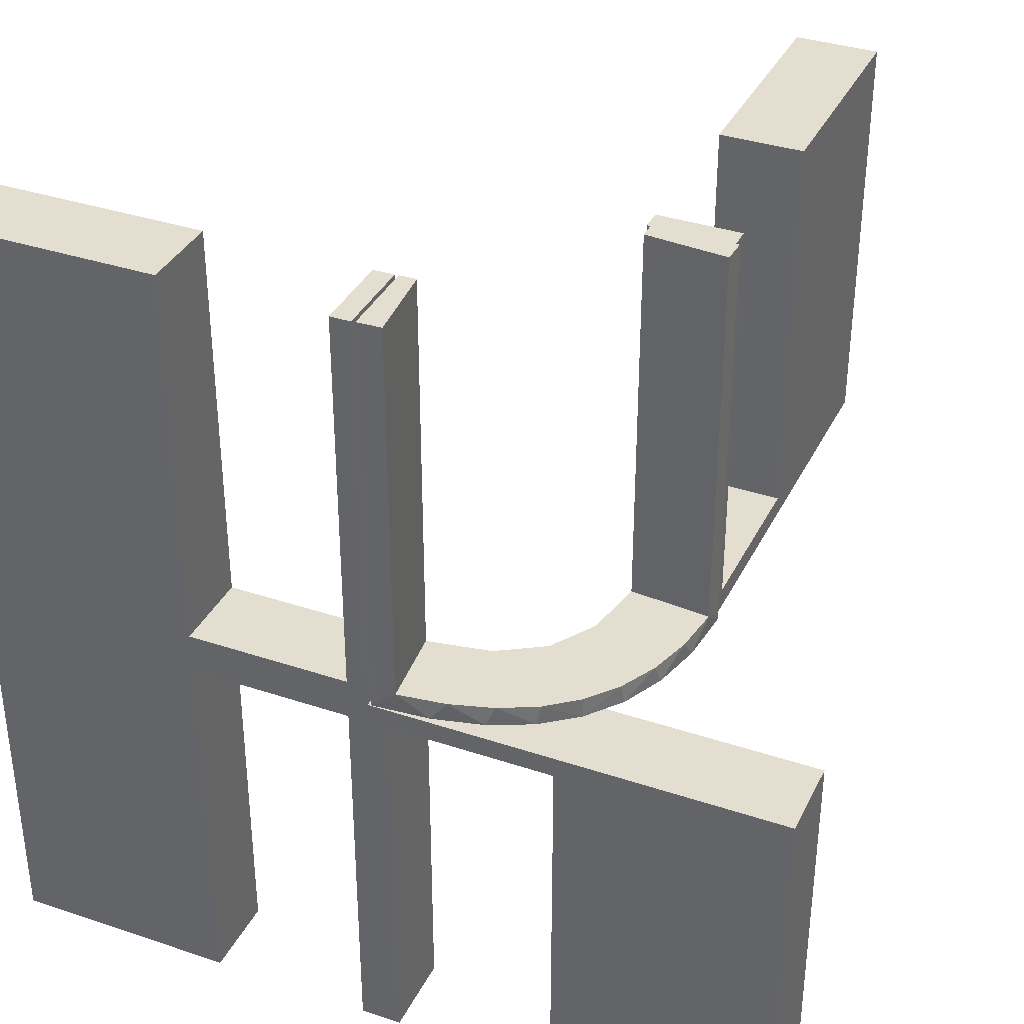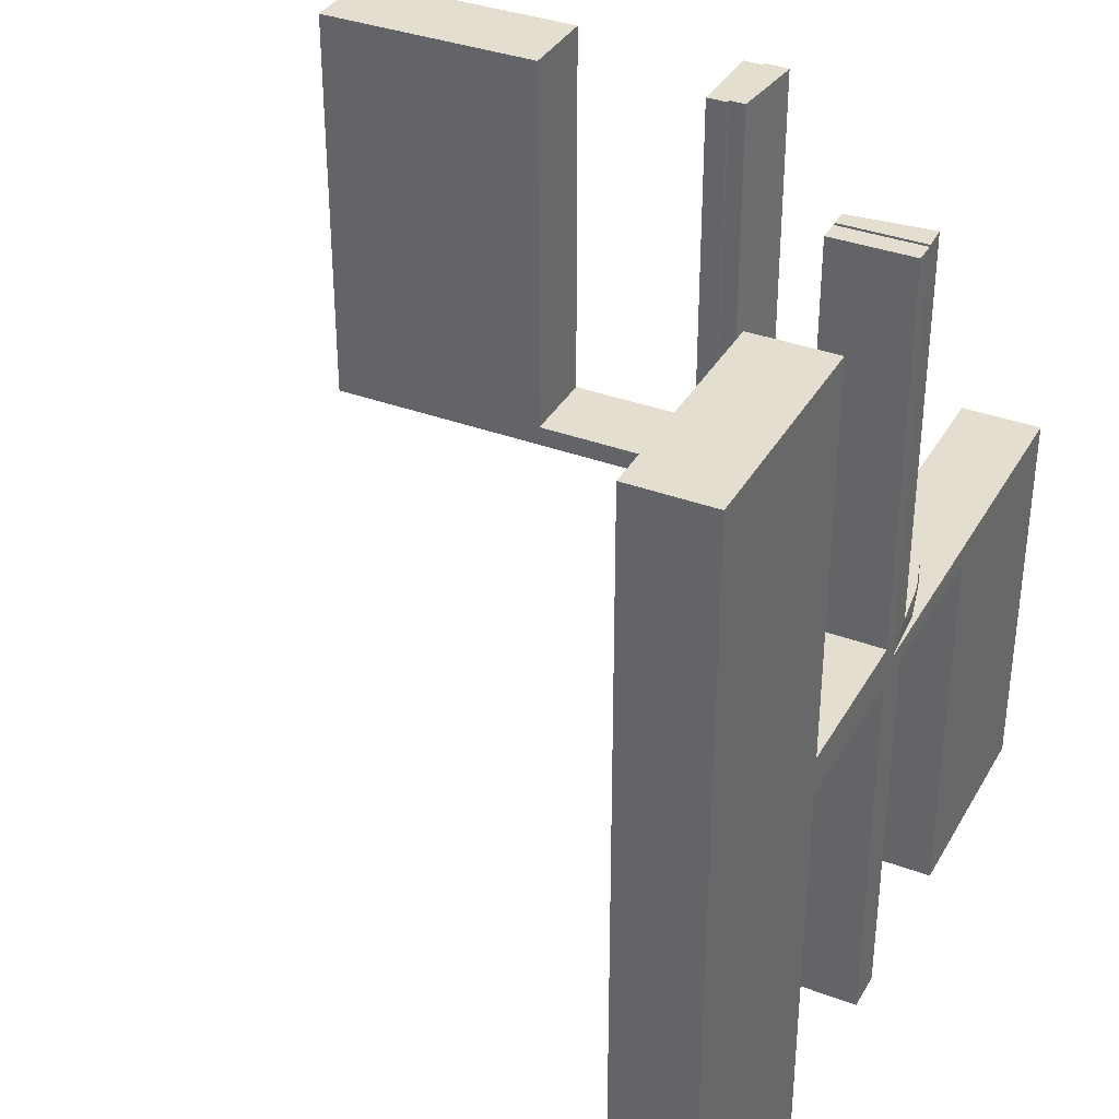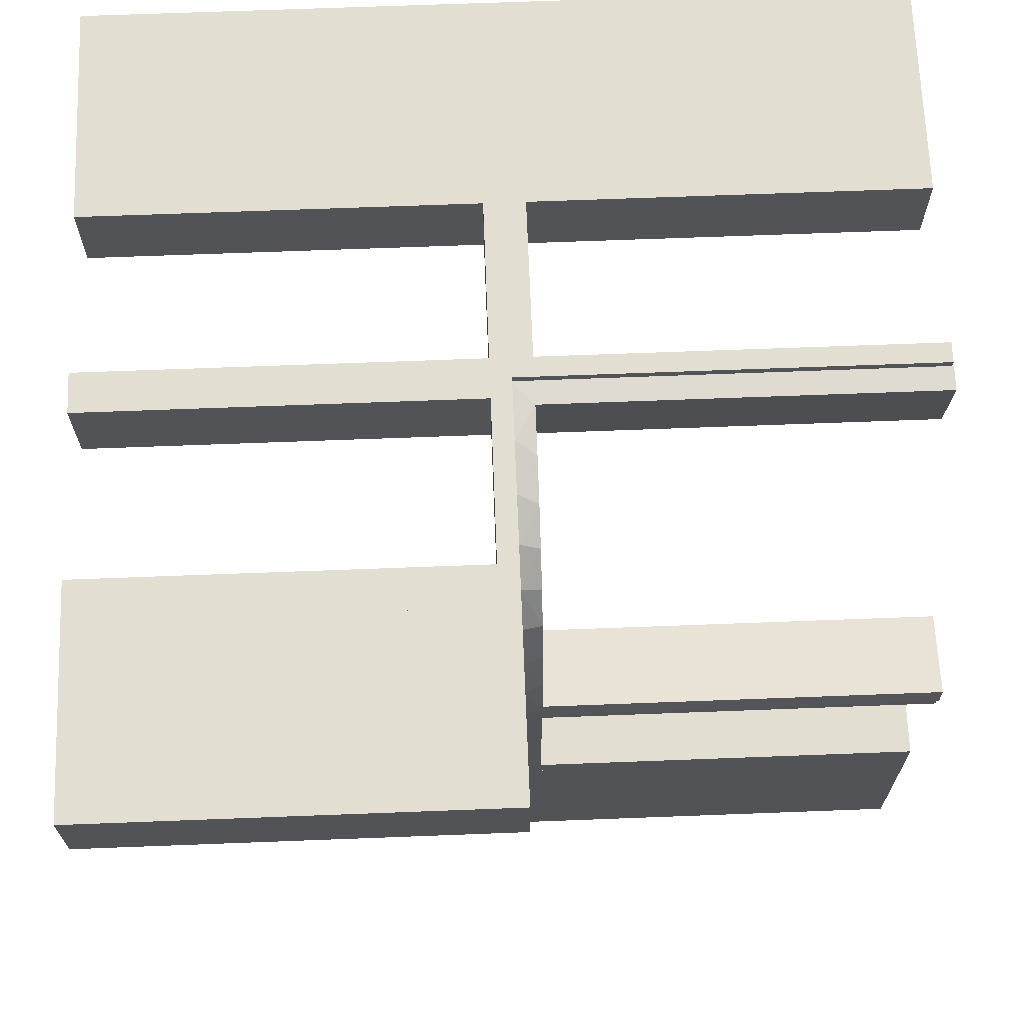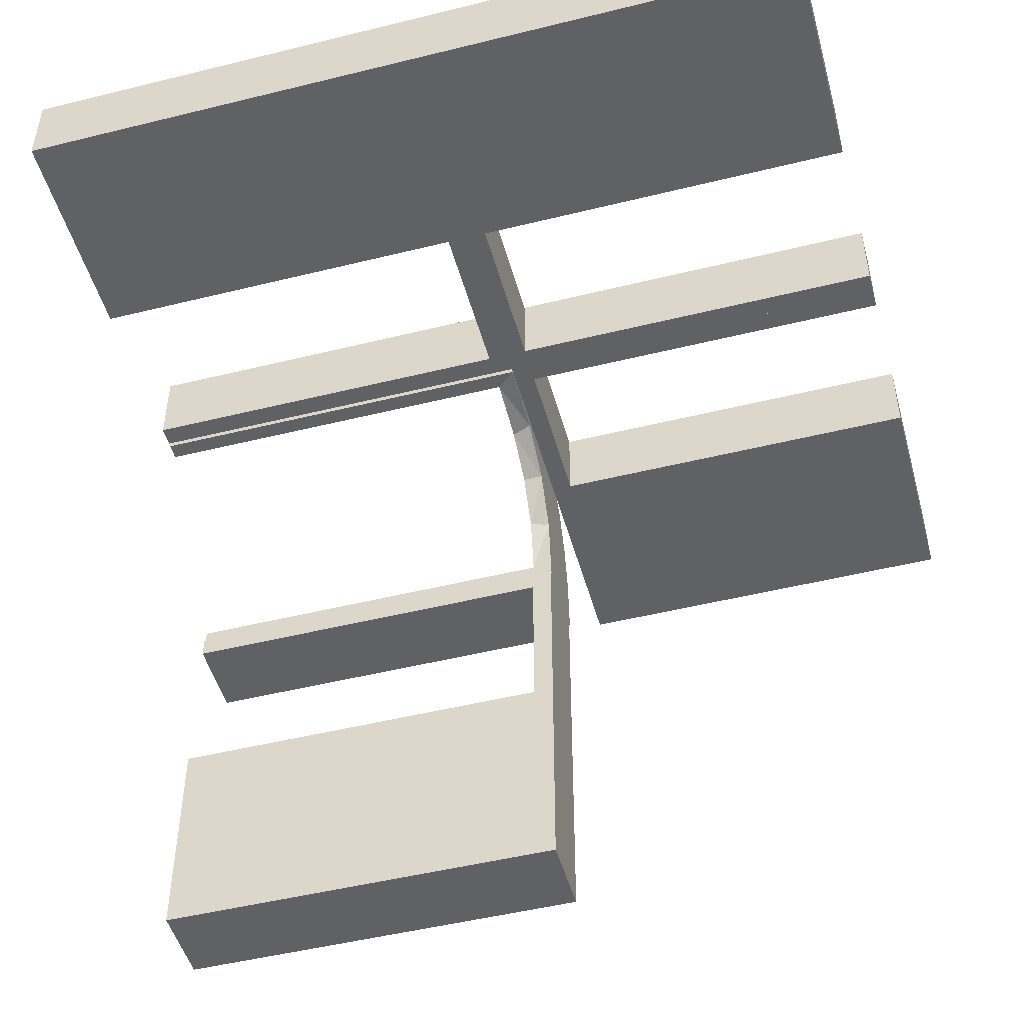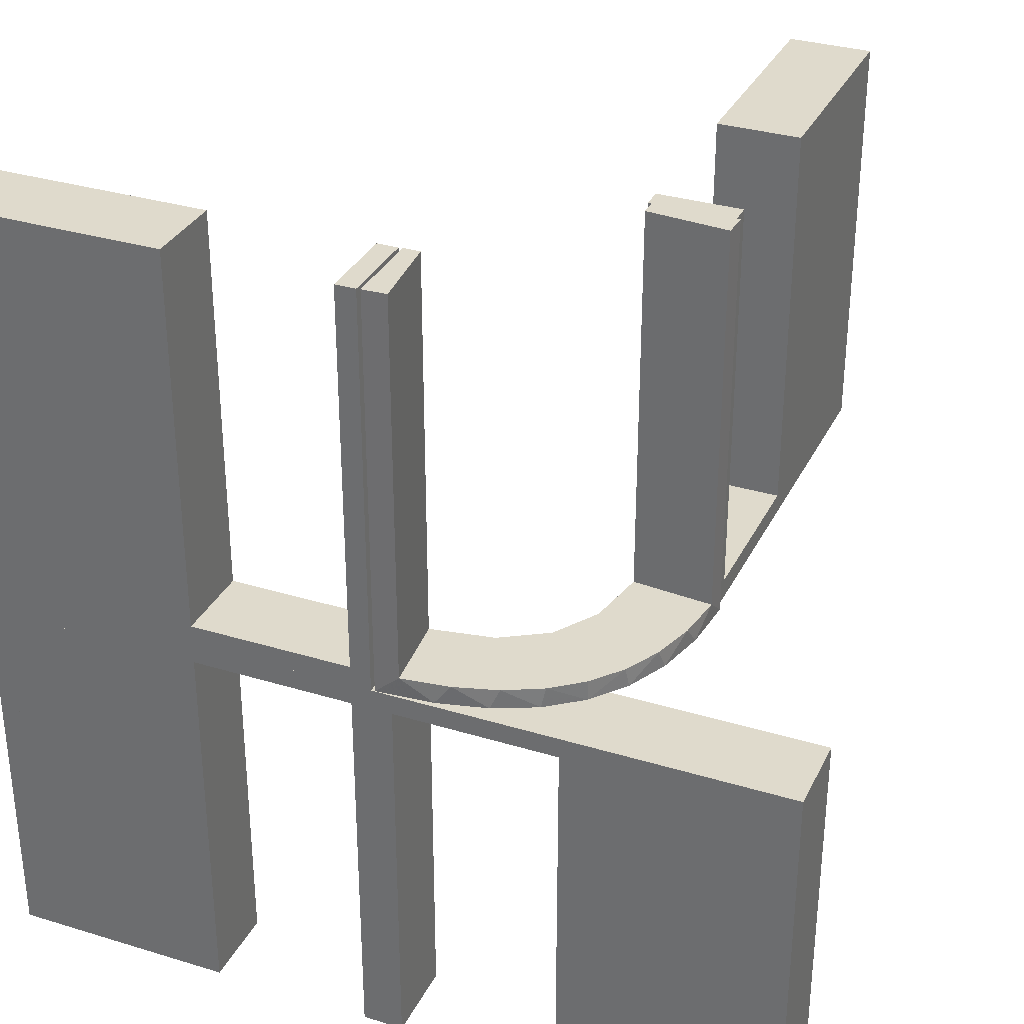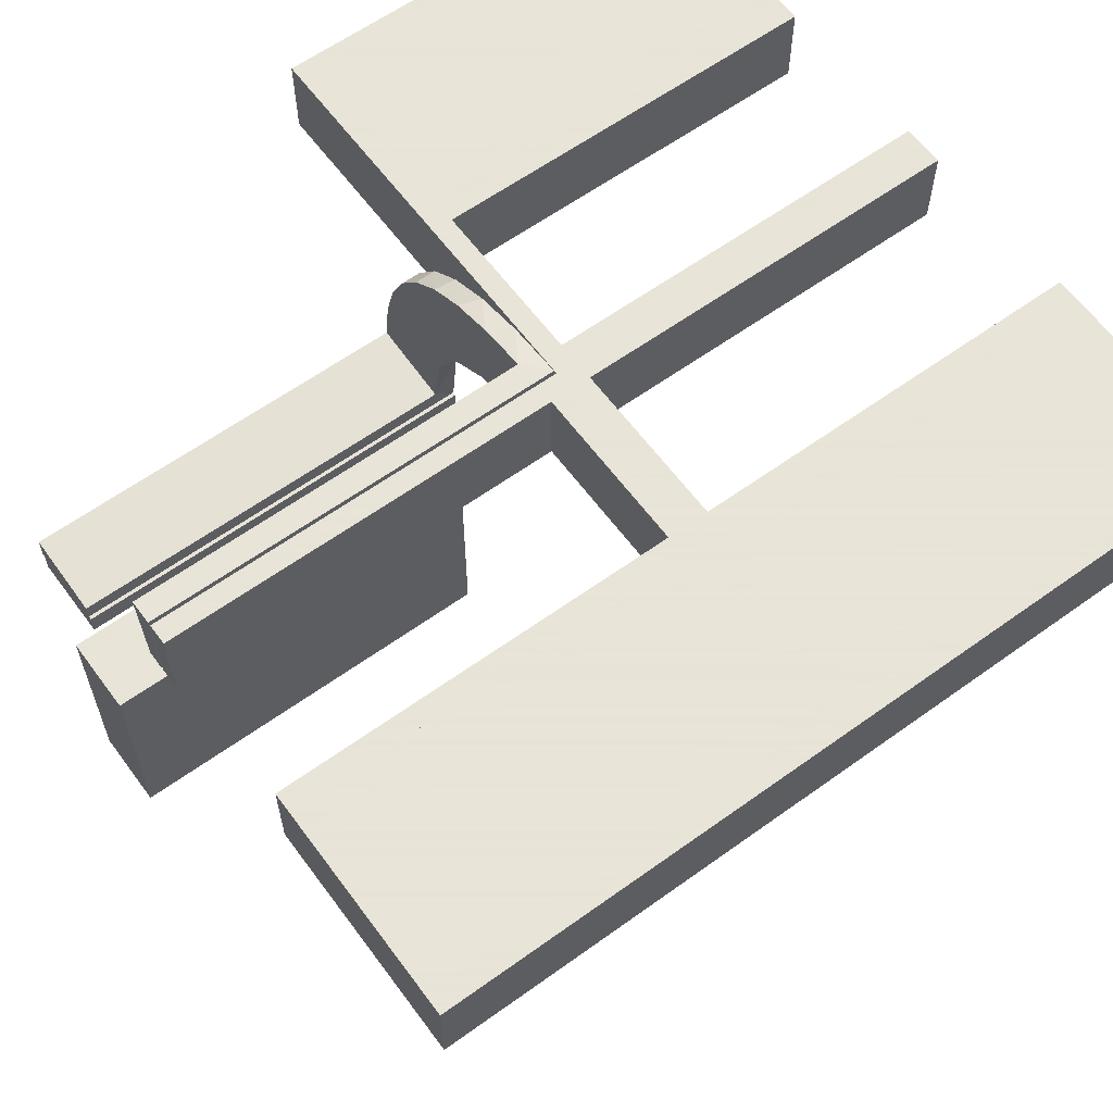
<metadata>
{"format":"obj","ext":"obj","renderer":"f3d","projection":"perspective","resolution":1024,"background":"white","views":[{"elev":35.9,"azim":-156.3,"up":"+Z"},{"elev":35.7,"azim":116.2,"up":"+Z"},{"elev":67.7,"azim":-92.2,"up":"+Y"},{"elev":-49.2,"azim":105.3,"up":"+Y"},{"elev":32.5,"azim":-157.0,"up":"+Z"},{"elev":61.4,"azim":53.7,"up":"+Y"}]}
</metadata>
<code>
v 0 0.3 0
v 0 0.3 -0.5
v 0 0.3 0.5
v 0 0.2 0
v 0 0.2 -0.5
v 0 0.2 0.5
v 0.475 0.3 -0.025
v 0.475 0.3 -0.5
v 0.475 0.3 0.5
v 0.475 0.3 0.025
v 0.475 0.2 -0.025
v 0.475 0.2 -0.5
v 0.475 0.2 0.5
v 0.475 0.2 0.025
v -0.1909 0.09599 0.025
v -0.2 0 0
v -0.2 0 0.5
v -0.2 -0.275 0.5
v -0.2 -0.275 0.025
v -0.2 -0.475 0.5
v -0.2 -0.475 0.025
v -0.2 -0.225 0.5
v -0.2 -0.225 0.025
v -0.2 -0.5 0
v -0.2 -0.5 0.5
v -0.2 -0.025 0.5
v -0.2 -0.025 0.025
v -0.2 -0.25 0
v -0.2 -0.25 0.5
v -0.2987 0.06859 0
v -0.2572 0.1847 0.025
v -0.004352 0.1992 0
v -0.004352 0.1992 0.25
v -0.004352 0.1992 0.5
v -0.004352 0.2992 0
v -0.004352 0.2992 0.5
v -0.09346 0.1883 0
v -0.2272 0.2221 0
v -0.2272 0.2221 0.025
v -0.3031 0.02878 0.2625
v -0.3031 0.02878 0.5
v -0.3031 0.02878 0.025
v -0.2044 -0.0007882 0
v -0.2044 -0.0007882 0.5
v -0.225 0.3 -0.025
v -0.225 0.3 -0.5
v -0.225 0.2 -0.025
v -0.225 0.2 -0.5
v 0.25 0.3 0
v 0.25 0.3 -0.5
v 0.25 0.3 0.5
v 0.25 0.2 0
v 0.25 0.2 -0.5
v 0.25 0.2 0.5
v -0.2952 0.0881 0.025
v -0.275 0.3 -0.025
v -0.275 0.3 -0.5
v -0.275 0.2 -0.025
v -0.275 0.2 -0.5
v -0.284 0.1289 0
v -0.1899 0.2521 0.025
v -0.1011 0.1857 0.025
v -0.02476 0.1991 0.5
v -0.02476 0.1991 0.3417
v -0.02476 0.1991 0.1833
v -0.02476 0.1991 0.025
v -0.3 0 0
v -0.3 0 0.5
v -0.3 -0.275 0.5
v -0.3 -0.275 0.025
v -0.3 -0.475 0.5
v -0.3 -0.475 0.025
v -0.3 -0.225 0.5
v -0.3 -0.225 0.025
v -0.3 -0.5 0
v -0.3 -0.5 0.5
v -0.3 -0.025 0.5
v -0.3 -0.025 0.025
v -0.3 -0.25 0
v -0.3 -0.25 0.5
v -0.2602 0.18 0
v 0.025 0.3 -0.025
v 0.025 0.3 -0.5
v 0.025 0.3 0.5
v 0.025 0.3 0.025
v 0.025 0.2 -0.025
v 0.025 0.2 -0.5
v 0.025 0.2 0.5
v 0.025 0.2 0.025
v -0.5 0.3 0
v -0.5 0.3 -0.5
v -0.5 0.2 0
v -0.5 0.2 -0.5
v 0.5 0.3 0
v 0.5 0.3 -0.5
v 0.5 0.3 0.5
v 0.5 0.2 0
v 0.5 0.2 -0.5
v 0.5 0.2 0.5
v -0.1935 0.08832 0
v -0.025 0.3 -0.025
v -0.025 0.3 -0.5
v -0.025 0.2 -0.025
v -0.025 0.2 -0.5
v -0.3044 -0.0007882 0
v -0.3044 -0.0007882 0.25
v -0.3044 -0.0007882 0.5
v -0.1852 0.255 0
v -0.1452 0.2747 0.025
v -0.2042 0.01962 0.5
v -0.2042 0.01962 0.3417
v -0.2042 0.01962 0.1833
v -0.2042 0.01962 0.025
v -0.09324 0.29 0.025
v 0.275 0.3 -0.025
v 0.275 0.3 -0.5
v 0.275 0.3 0.5
v 0.275 0.3 0.025
v 0.275 0.2 -0.025
v 0.275 0.2 -0.5
v 0.275 0.2 0.5
v 0.275 0.2 0.025
v -0.1565 0.1514 0
v -0.1565 0.1514 0.025
v -0.25 0.3 0
v -0.25 0.3 -0.5
v -0.25 0.2 0
v -0.25 0.2 -0.5
v 0.225 0.3 -0.025
v 0.225 0.3 -0.5
v 0.225 0.3 0.5
v 0.225 0.3 0.025
v 0.225 0.2 -0.025
v 0.225 0.2 -0.5
v 0.225 0.2 0.5
v 0.225 0.2 0.025
v -0.2798 0.1401 0.025
v -0.03392 0.298 0.2625
v -0.03392 0.298 0.5
v -0.03392 0.298 0.025
v -0.07373 0.2936 0
v -0.134 0.2789 0
v -0.475 0.3 -0.025
v -0.475 0.3 -0.5
v -0.475 0.2 -0.025
v -0.475 0.2 -0.5
f 19 21 72
f 70 72 71
f 21 20 71
f 18 19 70
f 19 18 20
f 20 18 69
f 19 72 70
f 70 71 69
f 21 71 72
f 18 70 69
f 19 20 21
f 20 69 71
f 70 69 71
f 70 71 72
f 28 79 67
f 27 78 74
f 73 74 80
f 78 79 74
f 78 77 68
f 79 78 67
f 29 80 79
f 16 67 68
f 26 77 78
f 23 74 73
f 22 29 23
f 27 23 28
f 27 16 17
f 28 16 27
f 77 26 17
f 80 29 22
f 28 67 16
f 27 74 23
f 74 79 80
f 78 68 67
f 29 79 28
f 16 68 17
f 26 78 27
f 23 73 22
f 29 28 23
f 27 17 26
f 77 17 68
f 80 22 73
f 24 75 79
f 19 70 72
f 71 72 76
f 70 75 72
f 70 69 80
f 75 70 79
f 25 76 75
f 28 79 80
f 18 69 70
f 21 72 71
f 20 25 21
f 19 21 24
f 19 28 29
f 24 28 19
f 69 18 29
f 76 25 20
f 24 79 28
f 19 72 21
f 72 75 76
f 70 80 79
f 25 75 24
f 28 80 29
f 18 70 19
f 21 71 20
f 25 24 21
f 19 29 18
f 69 29 80
f 76 20 71
f 59 146 145
f 143 56 58
f 144 143 145
f 56 57 59
f 57 56 143
f 144 146 59
f 59 145 58
f 143 58 145
f 144 145 146
f 56 59 58
f 57 143 144
f 144 59 57
f 59 58 145
f 59 145 146
f 128 127 47
f 4 47 127
f 4 5 103
f 47 4 103
f 125 127 128
f 1 4 127
f 2 5 4
f 101 103 104
f 45 47 103
f 46 48 47
f 126 46 45
f 1 125 45
f 1 101 2
f 45 101 1
f 128 48 46
f 104 5 2
f 128 47 48
f 5 104 103
f 125 128 126
f 1 127 125
f 2 4 1
f 101 104 102
f 45 103 101
f 46 47 45
f 126 45 125
f 101 102 2
f 128 46 126
f 104 2 102
f 93 92 145
f 127 145 92
f 127 128 58
f 145 127 58
f 90 92 93
f 125 127 92
f 126 128 127
f 56 58 59
f 143 145 58
f 144 146 145
f 91 144 143
f 125 90 143
f 125 56 126
f 143 56 125
f 93 146 144
f 59 128 126
f 93 145 146
f 128 59 58
f 90 93 91
f 125 92 90
f 126 127 125
f 56 59 57
f 143 58 56
f 144 145 143
f 91 143 90
f 56 57 126
f 93 144 91
f 59 126 57
f 112 113 43
f 43 113 100
f 124 123 15
f 111 112 44
f 43 44 112
f 44 110 111
f 123 124 62
f 37 62 66
f 65 33 32
f 34 64 63
f 64 34 33
f 65 64 33
f 105 30 42
f 106 105 42
f 137 55 60
f 60 81 137
f 107 106 40
f 81 38 31
f 61 39 38
f 108 142 109
f 142 141 114
f 141 35 140
f 138 140 35
f 138 36 139
f 138 35 36
f 43 100 30
f 100 123 81
f 60 30 100
f 81 123 38
f 108 38 123
f 37 108 123
f 37 32 141
f 37 142 108
f 32 35 141
f 33 35 32
f 36 33 34
f 35 33 36
f 106 107 44
f 105 106 43
f 44 43 106
f 139 63 64
f 138 139 64
f 65 66 140
f 64 65 138
f 114 140 66
f 62 114 66
f 62 109 114
f 61 124 39
f 61 109 62
f 124 61 62
f 124 15 31
f 15 113 55
f 15 137 31
f 113 42 55
f 113 112 42
f 41 111 110
f 111 41 40
f 112 111 40
f 110 44 107
f 107 41 110
f 36 34 63
f 63 139 36
f 113 15 100
f 123 100 15
f 123 62 37
f 37 66 32
f 65 32 66
f 30 55 42
f 106 42 40
f 55 30 60
f 81 31 137
f 107 40 41
f 38 39 31
f 61 38 108
f 108 109 61
f 142 114 109
f 141 140 114
f 43 30 105
f 100 81 60
f 37 141 142
f 65 140 138
f 124 31 39
f 15 55 137
f 112 40 42
f 120 12 11
f 7 115 119
f 8 7 11
f 115 116 120
f 116 115 7
f 8 12 120
f 120 11 119
f 7 119 11
f 8 11 12
f 115 120 119
f 116 7 8
f 8 120 116
f 120 119 11
f 120 11 12
f 53 52 133
f 4 133 52
f 4 5 86
f 133 4 86
f 49 52 53
f 1 4 52
f 2 5 4
f 82 86 87
f 129 133 86
f 130 134 133
f 50 130 129
f 1 49 129
f 1 82 2
f 129 82 1
f 53 134 130
f 87 5 2
f 53 133 134
f 5 87 86
f 49 53 50
f 1 52 49
f 2 4 1
f 82 87 83
f 129 86 82
f 130 133 129
f 50 129 49
f 82 83 2
f 53 130 50
f 87 2 83
f 98 97 11
f 52 11 97
f 52 53 119
f 11 52 119
f 94 97 98
f 49 52 97
f 50 53 52
f 115 119 120
f 7 11 119
f 8 12 11
f 95 8 7
f 49 94 7
f 49 115 50
f 7 115 49
f 98 12 8
f 120 53 50
f 98 11 12
f 53 120 119
f 94 98 95
f 49 97 94
f 50 52 49
f 115 120 116
f 7 119 115
f 8 11 7
f 95 7 94
f 115 116 50
f 98 8 95
f 120 50 116
f 121 13 14
f 10 118 122
f 9 10 14
f 118 117 121
f 117 118 10
f 9 13 121
f 121 14 122
f 10 122 14
f 9 14 13
f 118 121 122
f 117 10 9
f 9 121 117
f 121 122 14
f 121 14 13
f 54 52 136
f 4 136 52
f 4 6 89
f 136 4 89
f 49 52 54
f 1 4 52
f 3 6 4
f 85 89 88
f 132 136 89
f 131 135 136
f 51 131 132
f 1 49 132
f 1 85 3
f 132 85 1
f 54 135 131
f 88 6 3
f 54 136 135
f 6 88 89
f 49 54 51
f 1 52 49
f 3 4 1
f 85 88 84
f 132 89 85
f 131 136 132
f 51 132 49
f 85 84 3
f 54 131 51
f 88 3 84
f 99 97 14
f 52 14 97
f 52 54 122
f 14 52 122
f 94 97 99
f 49 52 97
f 51 54 52
f 118 122 121
f 10 14 122
f 9 13 14
f 96 9 10
f 49 94 10
f 49 118 51
f 10 118 49
f 99 13 9
f 121 54 51
f 99 14 13
f 54 121 122
f 94 99 96
f 49 97 94
f 51 52 49
f 118 121 117
f 10 122 118
f 9 14 10
f 96 10 94
f 118 117 51
f 99 9 96
f 121 51 117

</code>
